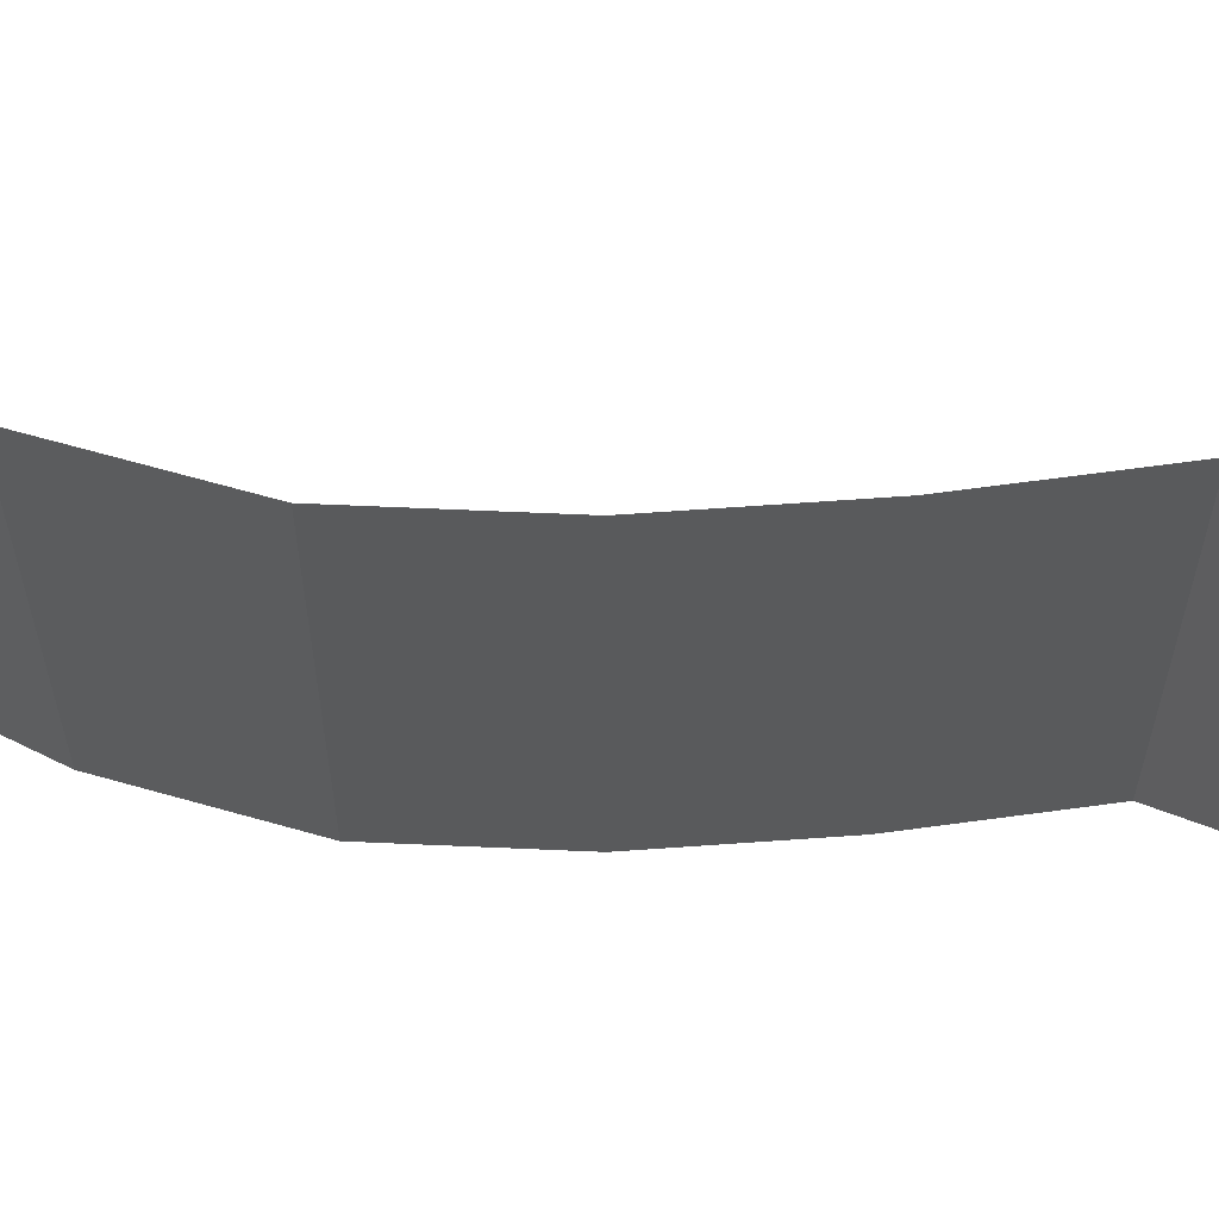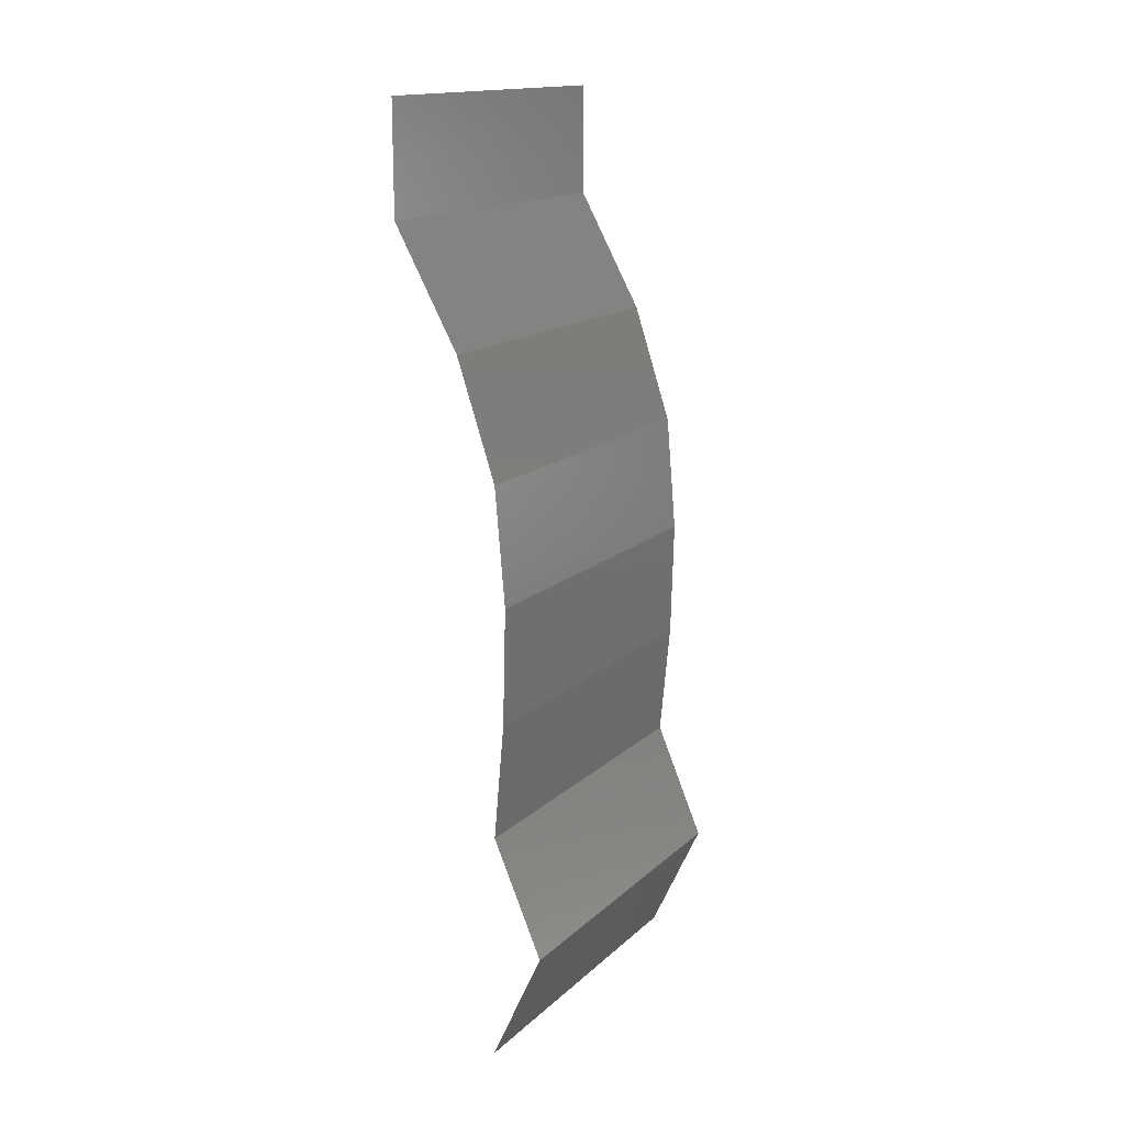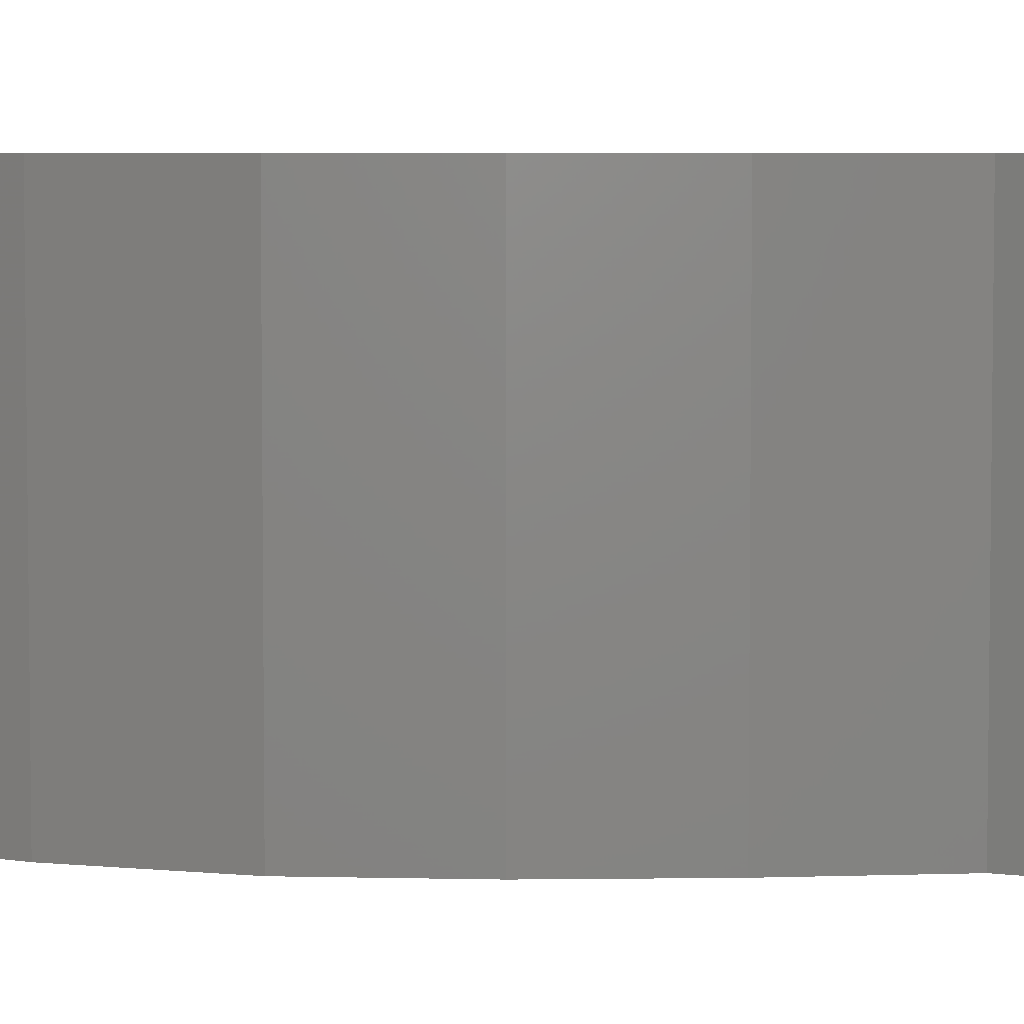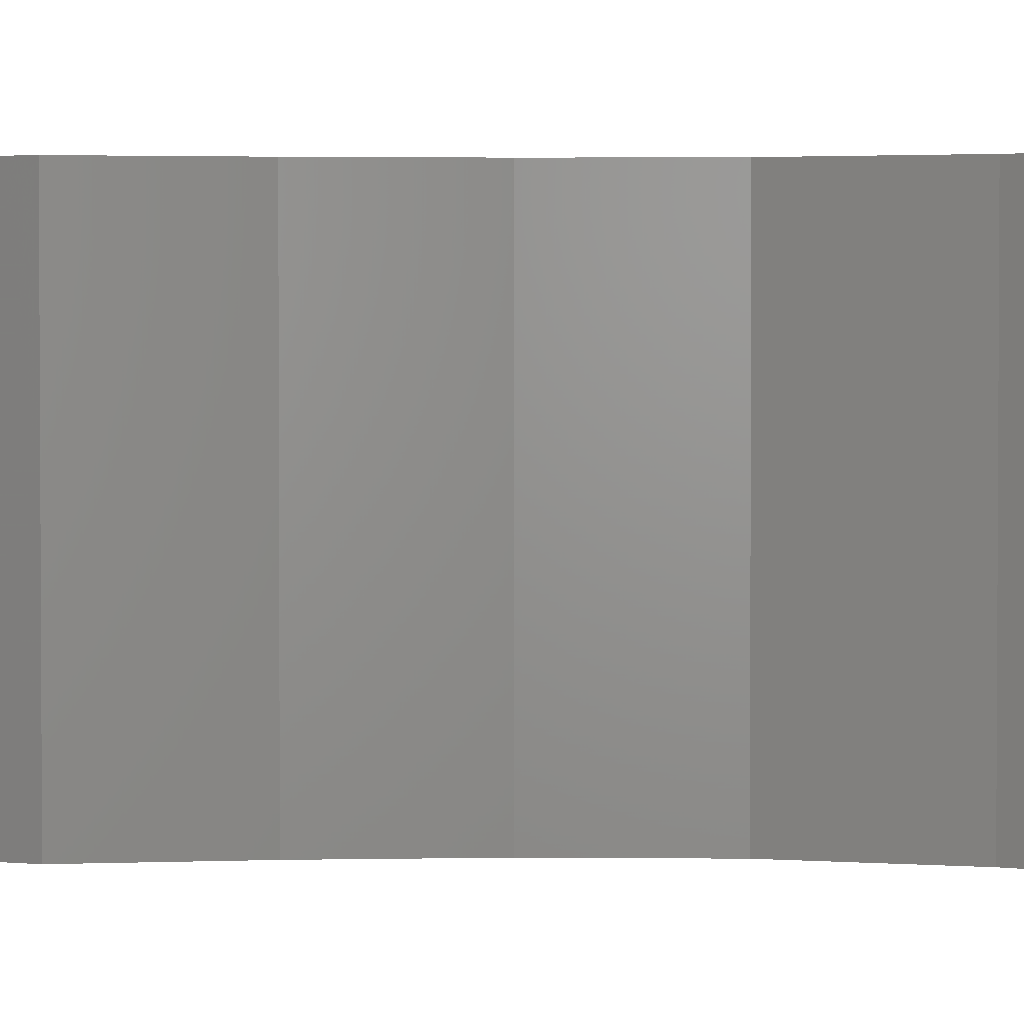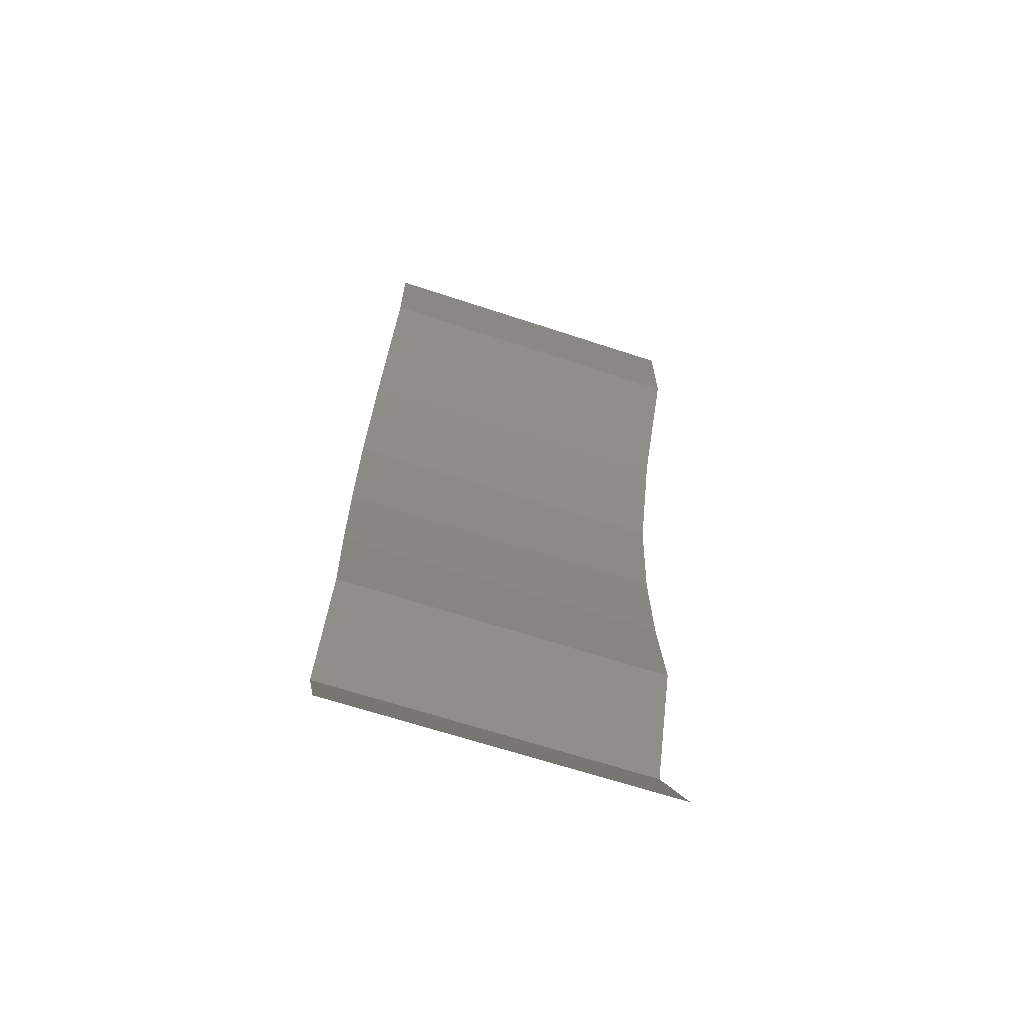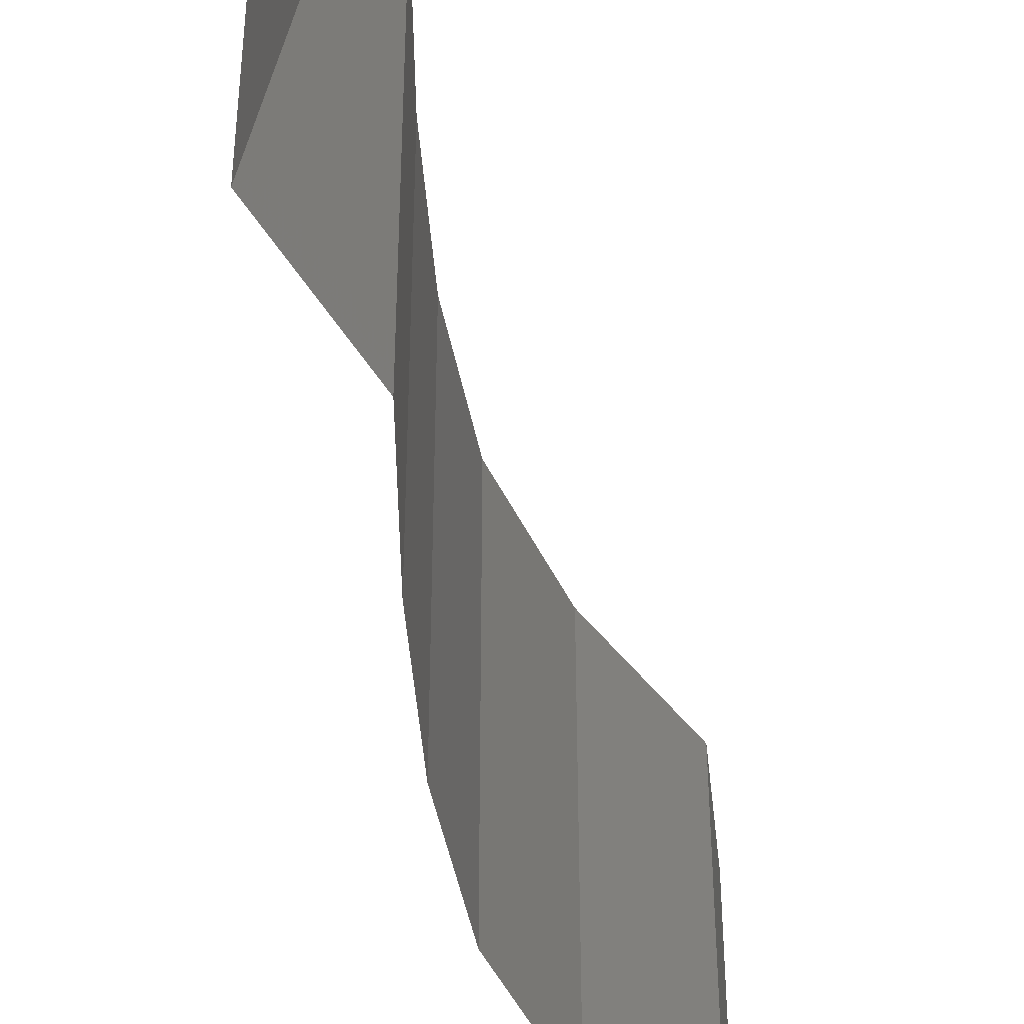
<metadata>
{"format":"stl","ext":"stl","renderer":"f3d","projection":"perspective","resolution":1024,"background":"white","views":[{"elev":66.0,"azim":-92.5,"up":"+Z"},{"elev":15.8,"azim":-150.0,"up":"+Y"},{"elev":5.3,"azim":-90.7,"up":"+Z"},{"elev":2.3,"azim":87.1,"up":"+Z"},{"elev":-65.9,"azim":71.7,"up":"+Y"},{"elev":-47.2,"azim":6.1,"up":"+Z"}]}
</metadata>
<code>
# stl→obj: 43 verts, 64 faces
v 0.04 0.05366 0.01
v 0.04 0.05683 0.005
v 0.04 0.06 0.01
v 0.04 0.05366 0.02
v 0.04 0.05683 0.015
v 0.04 0.06 0.02
v 0.04 0.06 0
v 0.04 0.05366 0
v 0.03626 0.04695 0
v 0.03813 0.05031 0.005
v 0.03626 0.04695 0.01
v 0.03813 0.05031 0.015
v 0.03626 0.04695 0.02
v 0.03402 0.04024 0.01
v 0.03514 0.0436 0.005
v 0.03402 0.04024 0.02
v 0.03514 0.0436 0.015
v 0.03402 0.04024 0
v 0.03373 0.03689 0.015
v 0.03343 0.03354 0.01
v 0.03373 0.03689 0.005
v 0.03343 0.03354 0
v 0.03343 0.03354 0.02
v 0.03353 0.03018 0.005
v 0.03362 0.02683 0
v 0.03362 0.02683 0.02
v 0.03353 0.03018 0.015
v 0.03362 0.02683 0.01
v 0.03393 0.02348 0.015
v 0.03424 0.02012 0.01
v 0.03393 0.02348 0.005
v 0.03424 0.02012 0
v 0.03424 0.02012 0.02
v 0.0328 0.01677 0.005
v 0.03136 0.01341 0
v 0.03136 0.01341 0.02
v 0.0328 0.01677 0.015
v 0.03136 0.01341 0.01
v 0.03291 0.01006 0.015
v 0.03446 0.006707 0.01
v 0.03291 0.01006 0.005
v 0.03446 0.006707 0
v 0.03446 0.006707 0.02
f 1 2 3
f 4 5 6
f 7 2 8
f 3 5 1
f 3 2 7
f 6 5 3
f 8 2 1
f 1 5 4
f 9 10 11
f 4 12 1
f 11 12 13
f 1 10 8
f 8 10 9
f 1 12 11
f 11 10 1
f 13 12 4
f 14 15 11
f 16 17 13
f 11 17 14
f 9 15 18
f 11 15 9
f 13 17 11
f 18 15 14
f 14 17 16
f 14 19 20
f 20 21 14
f 18 21 22
f 23 19 16
f 14 21 18
f 16 19 14
f 22 21 20
f 20 19 23
f 22 24 25
f 26 27 23
f 20 27 28
f 28 24 20
f 20 24 22
f 23 27 20
f 25 24 28
f 28 27 26
f 28 29 30
f 30 31 28
f 25 31 32
f 33 29 26
f 28 31 25
f 26 29 28
f 32 31 30
f 30 29 33
f 32 34 35
f 36 37 33
f 30 37 38
f 38 34 30
f 30 34 32
f 33 37 30
f 35 34 38
f 38 37 36
f 38 39 40
f 40 41 38
f 35 41 42
f 43 39 36
f 38 41 35
f 36 39 38
f 42 41 40
f 40 39 43

</code>
